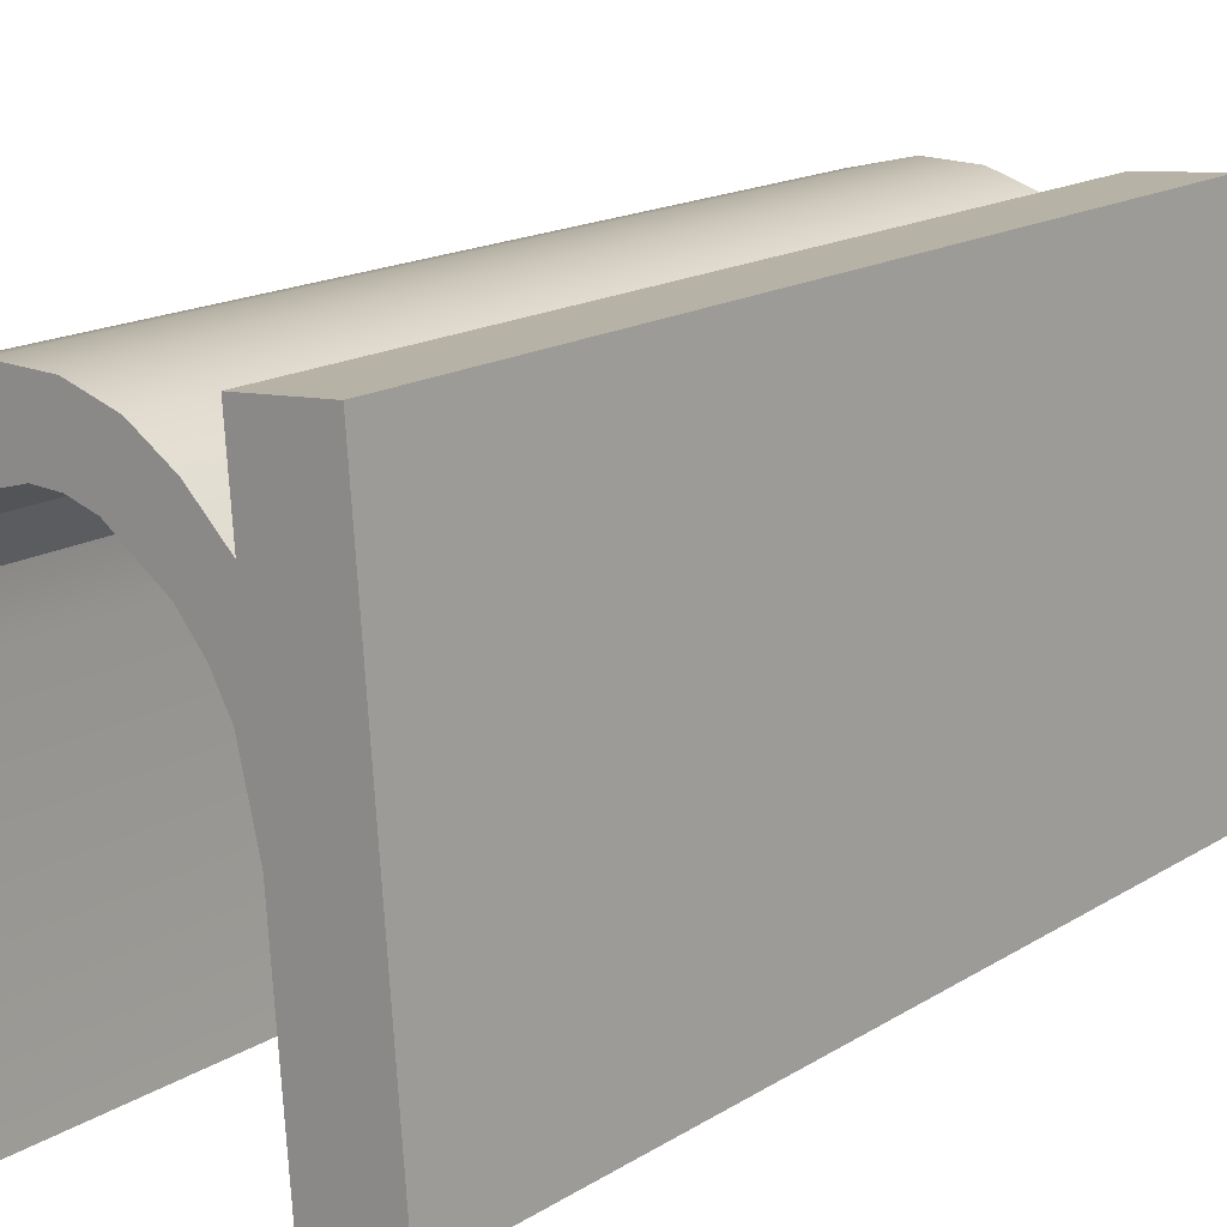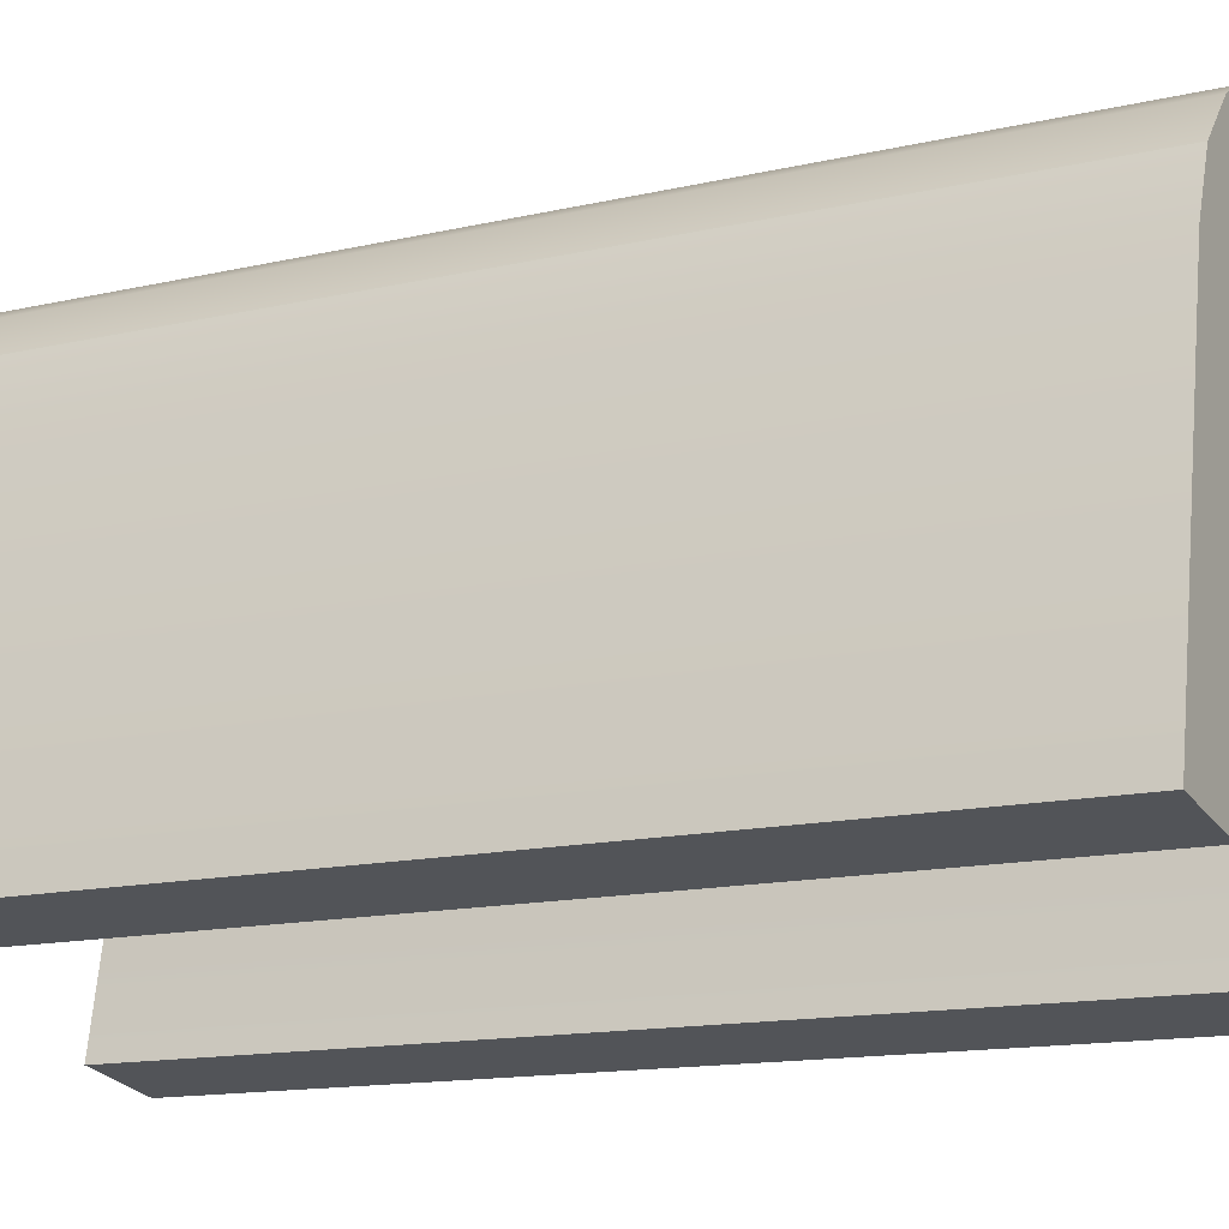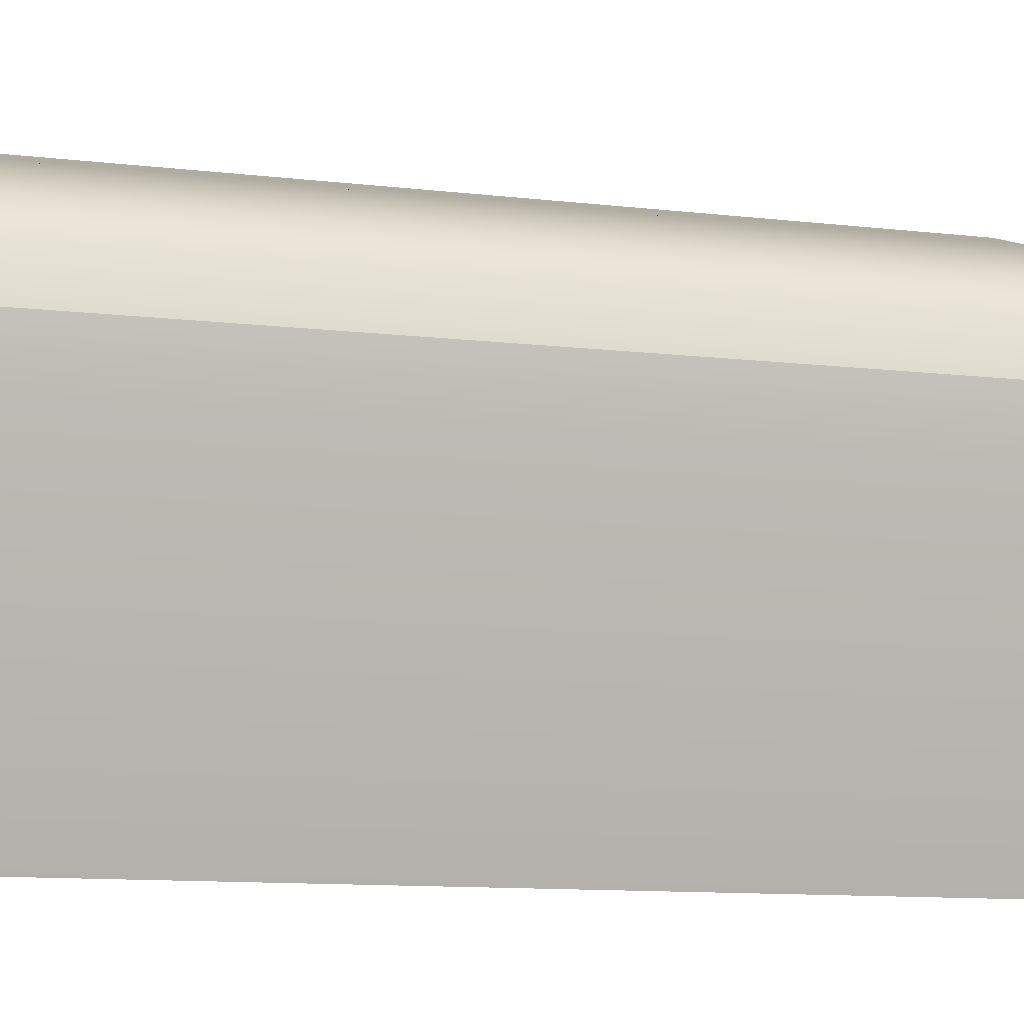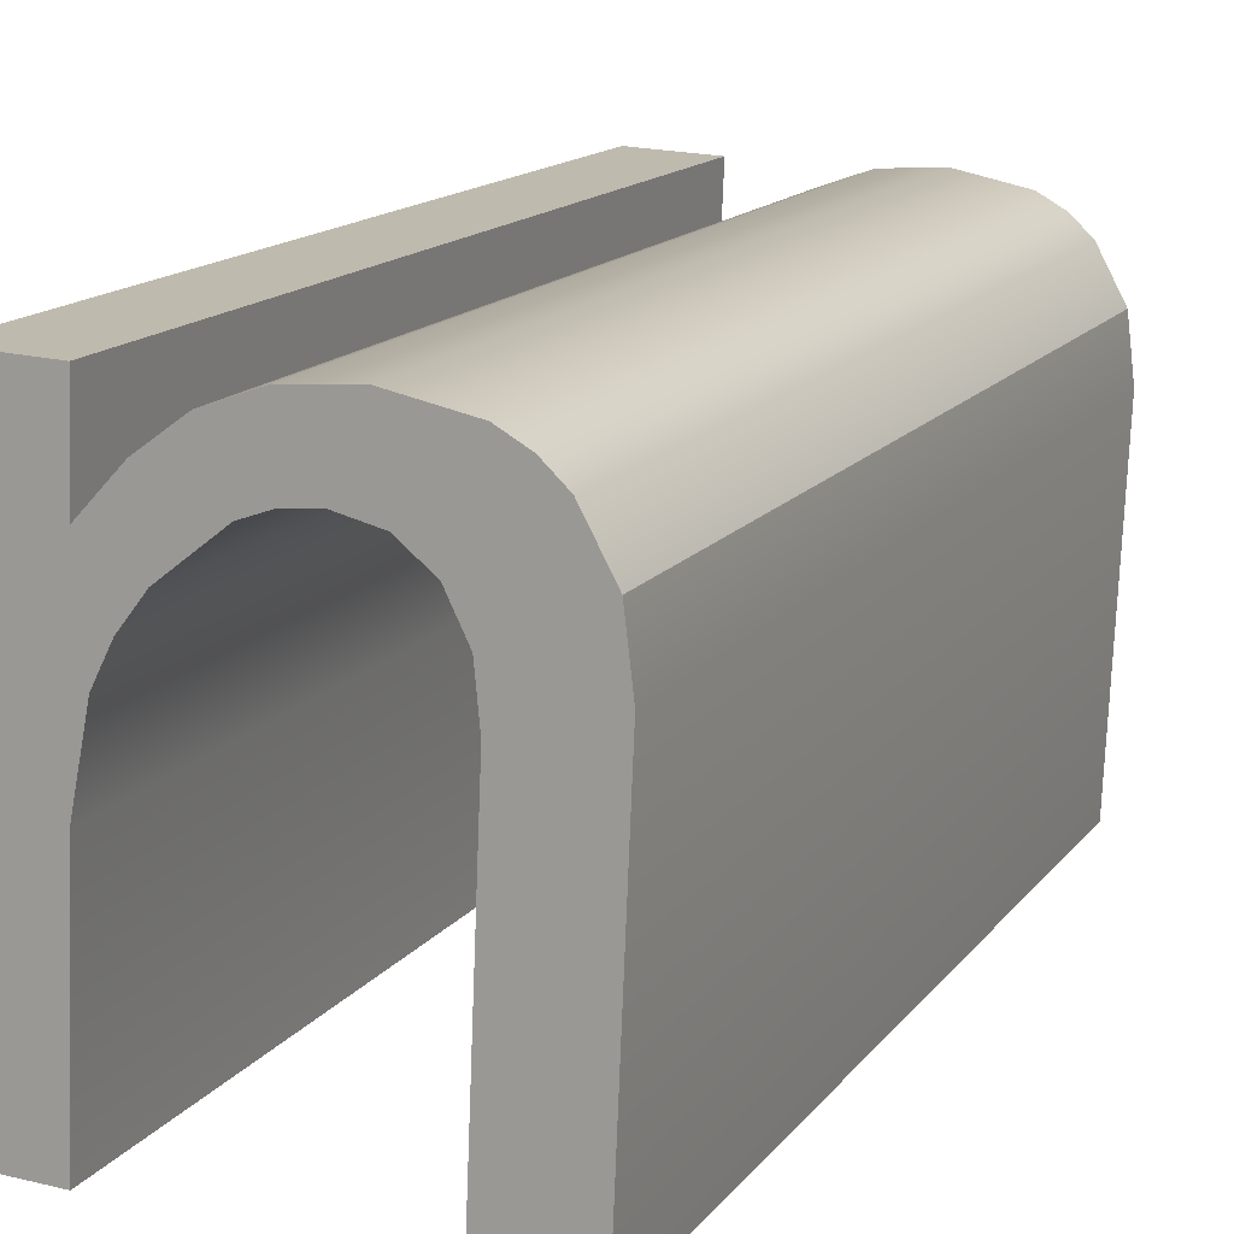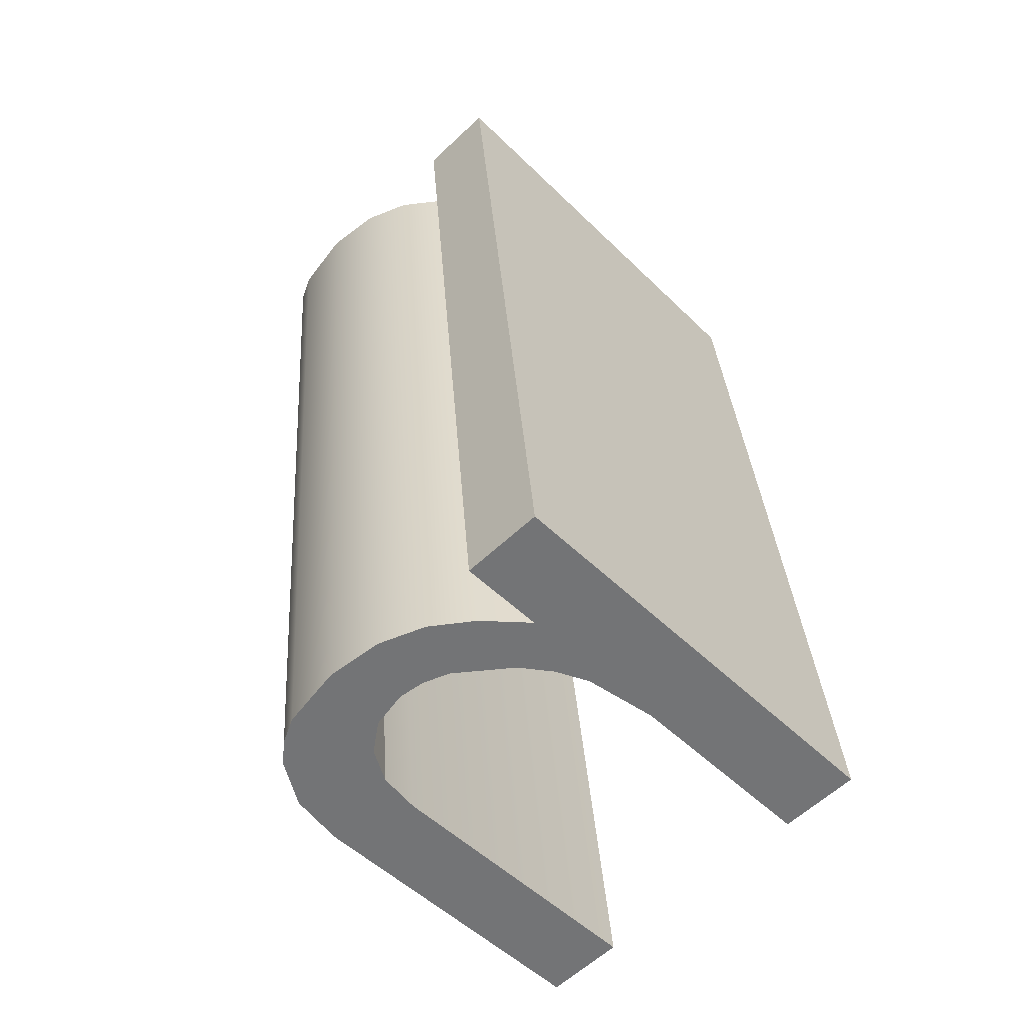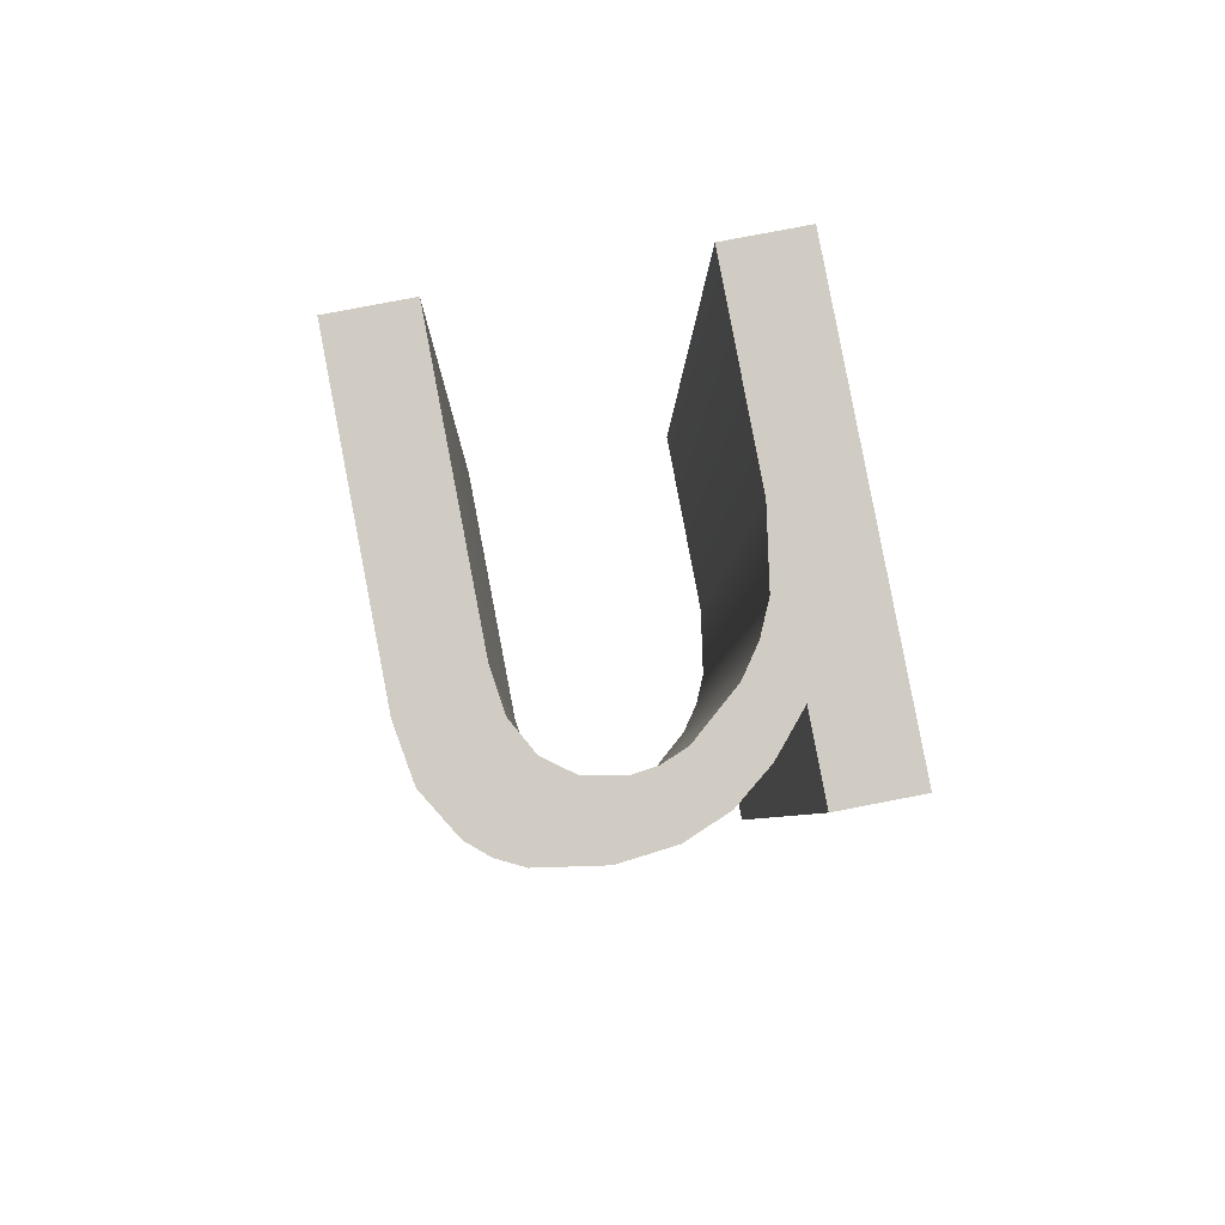
<metadata>
{"format":"obj","ext":"obj","renderer":"f3d","projection":"perspective","resolution":1024,"background":"white","views":[{"elev":8.6,"azim":37.9,"up":"+Z"},{"elev":-25.7,"azim":-62.5,"up":"+Z"},{"elev":10.2,"azim":-104.4,"up":"+Z"},{"elev":20.7,"azim":-156.5,"up":"+Z"},{"elev":-59.9,"azim":43.9,"up":"+Y"},{"elev":78.9,"azim":-10.9,"up":"+Y"}]}
</metadata>
<code>
o #ID3044
v 0.6316 0.04709 -0.1021
v 0.6305 0.04679 -0.09917
v 0.6305 0.04709 -0.1021
v 0.6305 0.04656 -0.09687
v 0.6305 0.04644 -0.09567
v 0.6316 0.04644 -0.09567
v 0.6271 0.04709 -0.1021
v 0.626 0.04663 -0.09756
v 0.626 0.04709 -0.1021
v 0.6261 0.04655 -0.09677
v 0.6265 0.04649 -0.09613
v 0.6268 0.04646 -0.09588
v 0.6271 0.04667 -0.09797
v 0.6271 0.04645 -0.0957
v 0.6272 0.04661 -0.09735
v 0.628 0.04643 -0.09555
v 0.6275 0.04656 -0.09687
v 0.6279 0.04653 -0.09657
v 0.6284 0.04652 -0.09647
v 0.6288 0.04644 -0.09564
v 0.6287 0.04653 -0.09652
v 0.6291 0.04654 -0.09667
v 0.6294 0.04647 -0.0959
v 0.6298 0.0466 -0.09725
v 0.63 0.04651 -0.09631
v 0.6301 0.04664 -0.09766
v 0.6303 0.04669 -0.09812
v 0.6316 0.05908 -0.0944
v 0.6305 0.04644 -0.09567
v 0.6316 0.04644 -0.09567
v 0.6305 0.05908 -0.0944
v 0.6305 0.0592 -0.09561
v 0.6305 0.04644 -0.09567
v 0.6305 0.05908 -0.0944
v 0.6305 0.04656 -0.09687
v 0.6305 0.04656 -0.09687
v 0.63 0.05915 -0.09505
v 0.63 0.04651 -0.09631
v 0.6305 0.0592 -0.09561
v 0.6294 0.0591 -0.09463
v 0.6294 0.04647 -0.0959
v 0.6288 0.05908 -0.09438
v 0.6288 0.04644 -0.09564
v 0.628 0.04643 -0.09555
v 0.628 0.05907 -0.09429
v 0.6271 0.04645 -0.0957
v 0.6271 0.05908 -0.09443
v 0.6268 0.0591 -0.09461
v 0.6268 0.04646 -0.09588
v 0.6265 0.05913 -0.09486
v 0.6265 0.04649 -0.09613
v 0.6261 0.05919 -0.09551
v 0.6261 0.04655 -0.09677
v 0.626 0.05927 -0.0963
v 0.6261 0.04655 -0.09677
v 0.6261 0.05919 -0.09551
v 0.626 0.04663 -0.09756
v 0.626 0.05973 -0.1008
v 0.626 0.04709 -0.1021
v 0.626 0.05973 -0.1008
v 0.6271 0.04709 -0.1021
v 0.626 0.04709 -0.1021
v 0.6271 0.05973 -0.1008
v 0.6271 0.04709 -0.1021
v 0.6271 0.05931 -0.0967
v 0.6271 0.04667 -0.09797
v 0.6271 0.05973 -0.1008
v 0.6272 0.05925 -0.09608
v 0.6272 0.04661 -0.09735
v 0.6272 0.04661 -0.09735
v 0.6275 0.0592 -0.09561
v 0.6275 0.04656 -0.09687
v 0.6272 0.05925 -0.09608
v 0.6275 0.04656 -0.09687
v 0.6279 0.05917 -0.09531
v 0.6279 0.04653 -0.09657
v 0.6275 0.0592 -0.09561
v 0.6279 0.05917 -0.09531
v 0.6284 0.04652 -0.09647
v 0.6279 0.04653 -0.09657
v 0.6284 0.05916 -0.09521
v 0.6287 0.04653 -0.09652
v 0.6287 0.05917 -0.09526
v 0.6291 0.04654 -0.09667
v 0.6291 0.05918 -0.0954
v 0.6298 0.05924 -0.09598
v 0.6298 0.0466 -0.09725
v 0.6301 0.05928 -0.09639
v 0.6301 0.04664 -0.09766
v 0.6303 0.05933 -0.09685
v 0.6303 0.04669 -0.09812
v 0.6305 0.05943 -0.09791
v 0.6305 0.04679 -0.09917
v 0.6305 0.05973 -0.1008
v 0.6305 0.04709 -0.1021
v 0.6305 0.05973 -0.1008
v 0.6316 0.04709 -0.1021
v 0.6305 0.04709 -0.1021
v 0.6316 0.05973 -0.1008
v 0.6316 0.04709 -0.1021
v 0.6316 0.05908 -0.0944
v 0.6316 0.04644 -0.09567
v 0.6316 0.05973 -0.1008
v 0.6316 0.05908 -0.0944
v 0.6305 0.0592 -0.09561
v 0.6305 0.05908 -0.0944
v 0.6305 0.05943 -0.09791
v 0.6305 0.05973 -0.1008
v 0.6316 0.05973 -0.1008
v 0.6271 0.05908 -0.09443
v 0.6271 0.05931 -0.0967
v 0.6268 0.0591 -0.09461
v 0.6272 0.05925 -0.09608
v 0.628 0.05907 -0.09429
v 0.6275 0.0592 -0.09561
v 0.6279 0.05917 -0.09531
v 0.6284 0.05916 -0.09521
v 0.6288 0.05908 -0.09438
v 0.6287 0.05917 -0.09526
v 0.6291 0.05918 -0.0954
v 0.6294 0.0591 -0.09463
v 0.6298 0.05924 -0.09598
v 0.63 0.05915 -0.09505
v 0.6301 0.05928 -0.09639
v 0.6303 0.05933 -0.09685
v 0.6261 0.05919 -0.09551
v 0.626 0.05973 -0.1008
v 0.626 0.05927 -0.0963
v 0.6271 0.05973 -0.1008
v 0.6265 0.05913 -0.09486
f 1 2 3
f 3 2 1
f 2 1 4
f 4 1 2
f 4 1 5
f 5 1 4
f 5 1 6
f 6 1 5
f 7 8 9
f 9 8 7
f 8 7 10
f 10 7 8
f 10 7 11
f 11 7 10
f 11 7 12
f 12 7 11
f 12 7 13
f 13 7 12
f 12 13 14
f 14 13 12
f 14 13 15
f 15 13 14
f 14 15 16
f 16 15 14
f 16 15 17
f 17 15 16
f 16 17 18
f 18 17 16
f 16 18 19
f 19 18 16
f 16 19 20
f 20 19 16
f 20 19 21
f 21 19 20
f 20 21 22
f 22 21 20
f 20 22 23
f 23 22 20
f 23 22 24
f 24 22 23
f 23 24 25
f 25 24 23
f 25 24 26
f 26 24 25
f 25 26 4
f 4 26 25
f 4 26 27
f 27 26 4
f 4 27 2
f 2 27 4
f 28 29 30
f 30 29 28
f 29 28 31
f 31 28 29
f 32 33 34
f 34 33 32
f 33 32 35
f 35 32 33
f 36 37 38
f 38 37 36
f 37 36 39
f 39 36 37
f 38 40 41
f 41 40 38
f 40 38 37
f 37 38 40
f 41 42 43
f 43 42 41
f 42 41 40
f 40 41 42
f 42 44 43
f 43 44 42
f 44 42 45
f 45 42 44
f 45 46 44
f 44 46 45
f 46 45 47
f 47 45 46
f 46 48 49
f 49 48 46
f 48 46 47
f 47 46 48
f 49 50 51
f 51 50 49
f 50 49 48
f 48 49 50
f 52 51 50
f 50 51 52
f 51 52 53
f 53 52 51
f 54 55 56
f 56 55 54
f 55 54 57
f 57 54 55
f 58 57 54
f 54 57 58
f 57 58 59
f 59 58 57
f 60 61 62
f 62 61 60
f 61 60 63
f 63 60 61
f 64 65 66
f 66 65 64
f 65 64 67
f 67 64 65
f 66 68 69
f 69 68 66
f 68 66 65
f 65 66 68
f 70 71 72
f 72 71 70
f 71 70 73
f 73 70 71
f 74 75 76
f 76 75 74
f 75 74 77
f 77 74 75
f 78 79 80
f 80 79 78
f 79 78 81
f 81 78 79
f 81 82 79
f 79 82 81
f 82 81 83
f 83 81 82
f 83 84 82
f 82 84 83
f 84 83 85
f 85 83 84
f 84 86 87
f 87 86 84
f 86 84 85
f 85 84 86
f 88 87 86
f 86 87 88
f 87 88 89
f 89 88 87
f 90 89 88
f 88 89 90
f 89 90 91
f 91 90 89
f 92 91 90
f 90 91 92
f 91 92 93
f 93 92 91
f 94 93 92
f 92 93 94
f 93 94 95
f 95 94 93
f 96 97 98
f 98 97 96
f 97 96 99
f 99 96 97
f 100 101 102
f 102 101 100
f 101 100 103
f 103 100 101
f 104 105 106
f 106 105 104
f 105 104 107
f 107 104 105
f 107 104 108
f 108 104 107
f 108 104 109
f 109 104 108
f 110 111 112
f 112 111 110
f 111 110 113
f 113 110 111
f 113 110 114
f 114 110 113
f 113 114 115
f 115 114 113
f 115 114 116
f 116 114 115
f 116 114 117
f 117 114 116
f 117 114 118
f 118 114 117
f 117 118 119
f 119 118 117
f 119 118 120
f 120 118 119
f 120 118 121
f 121 118 120
f 120 121 122
f 122 121 120
f 122 121 123
f 123 121 122
f 122 123 124
f 124 123 122
f 124 123 105
f 105 123 124
f 124 105 125
f 125 105 124
f 125 105 107
f 107 105 125
f 126 127 128
f 128 127 126
f 127 126 129
f 129 126 127
f 129 126 130
f 130 126 129
f 129 130 112
f 112 130 129
f 129 112 111
f 111 112 129

</code>
